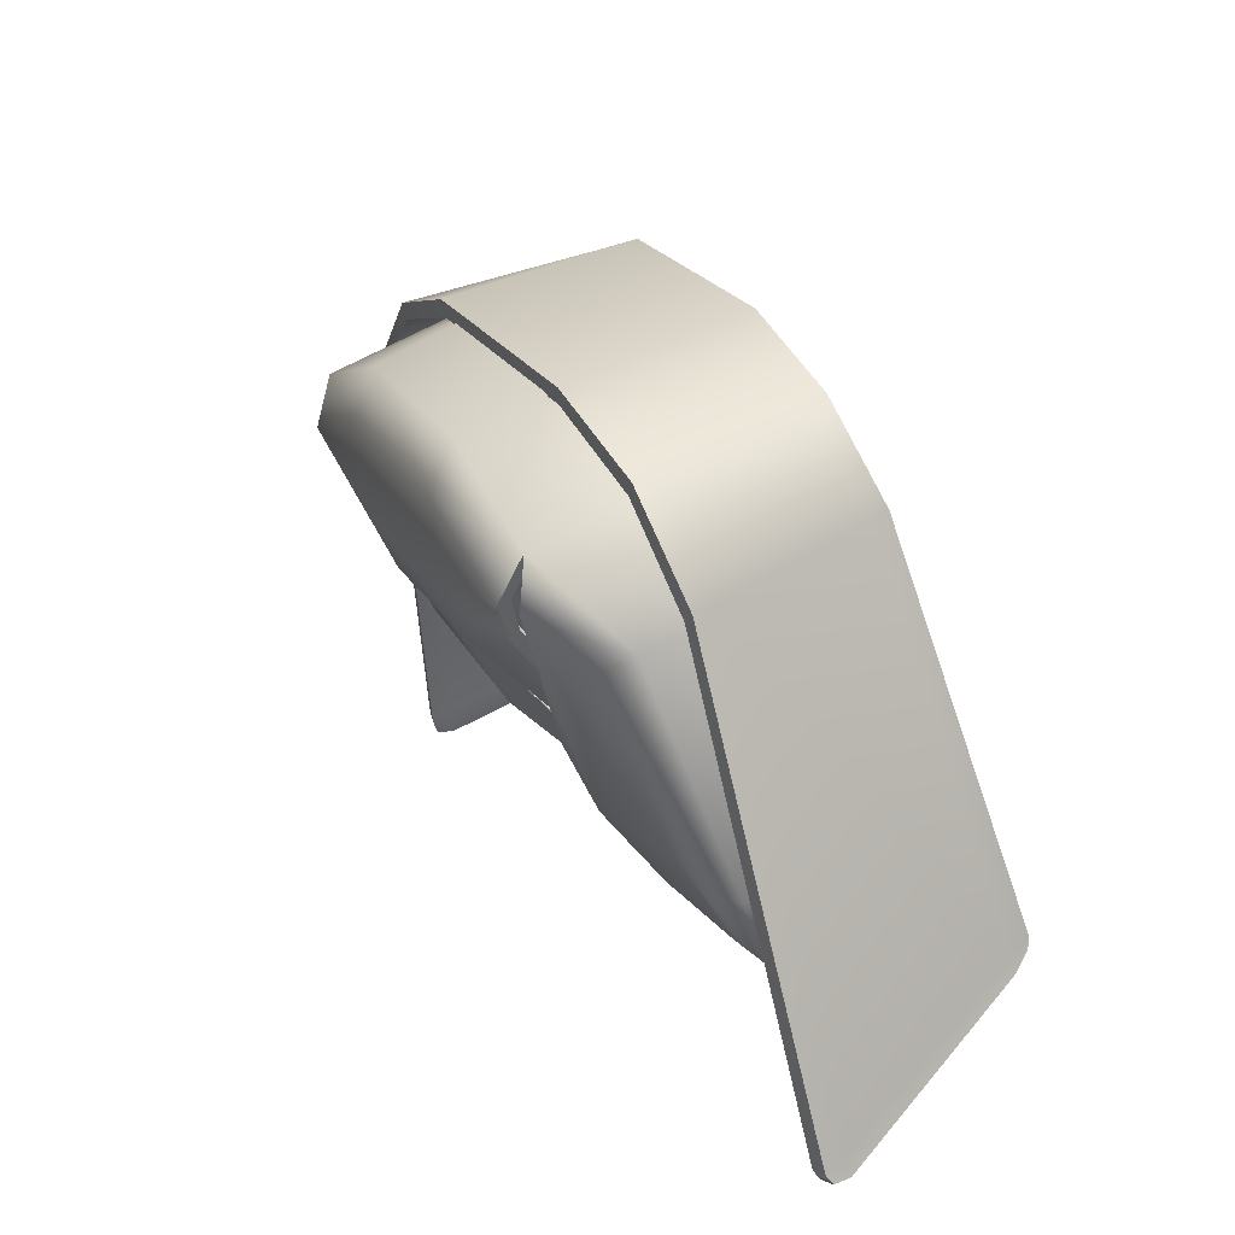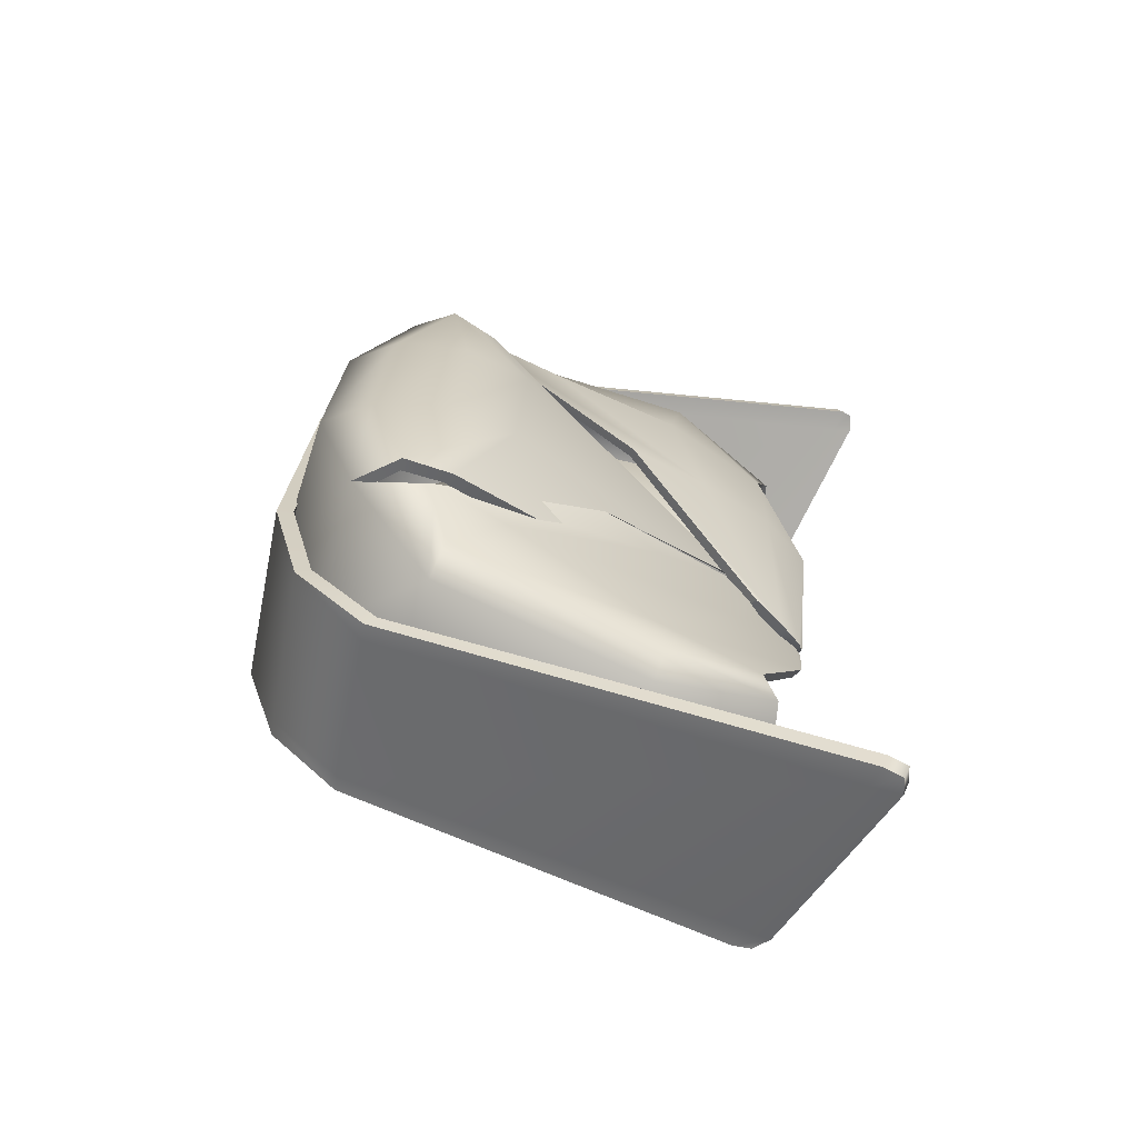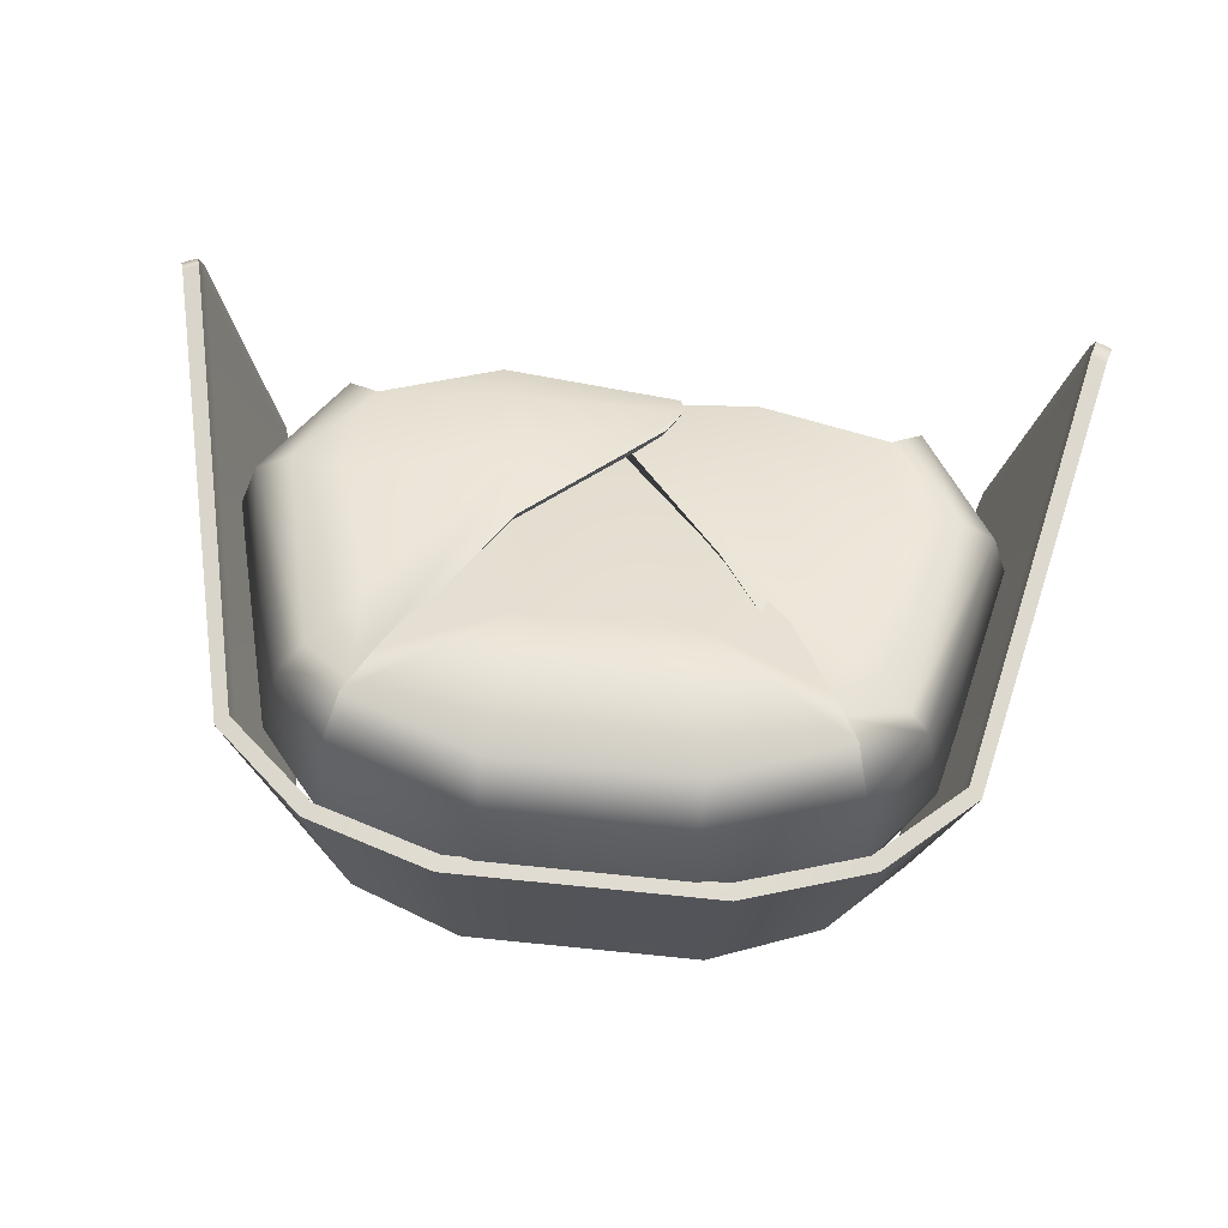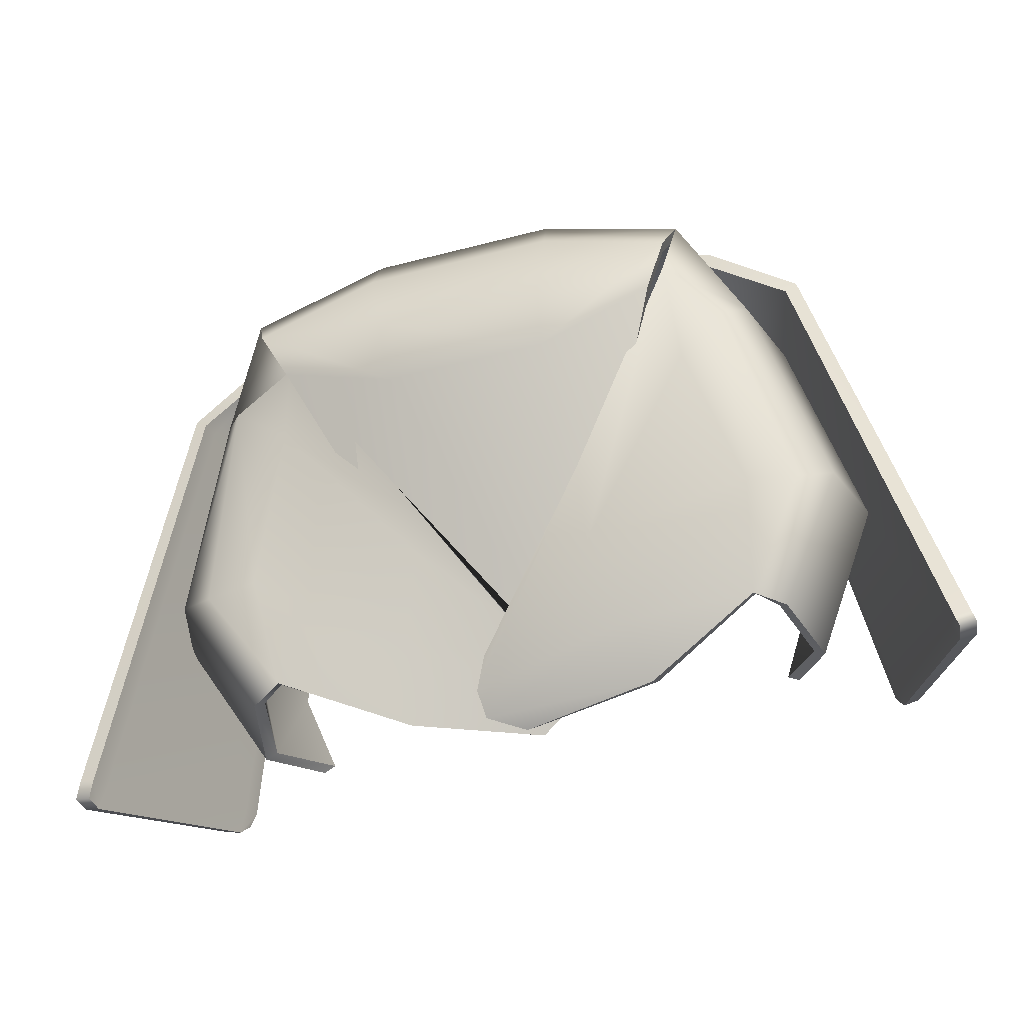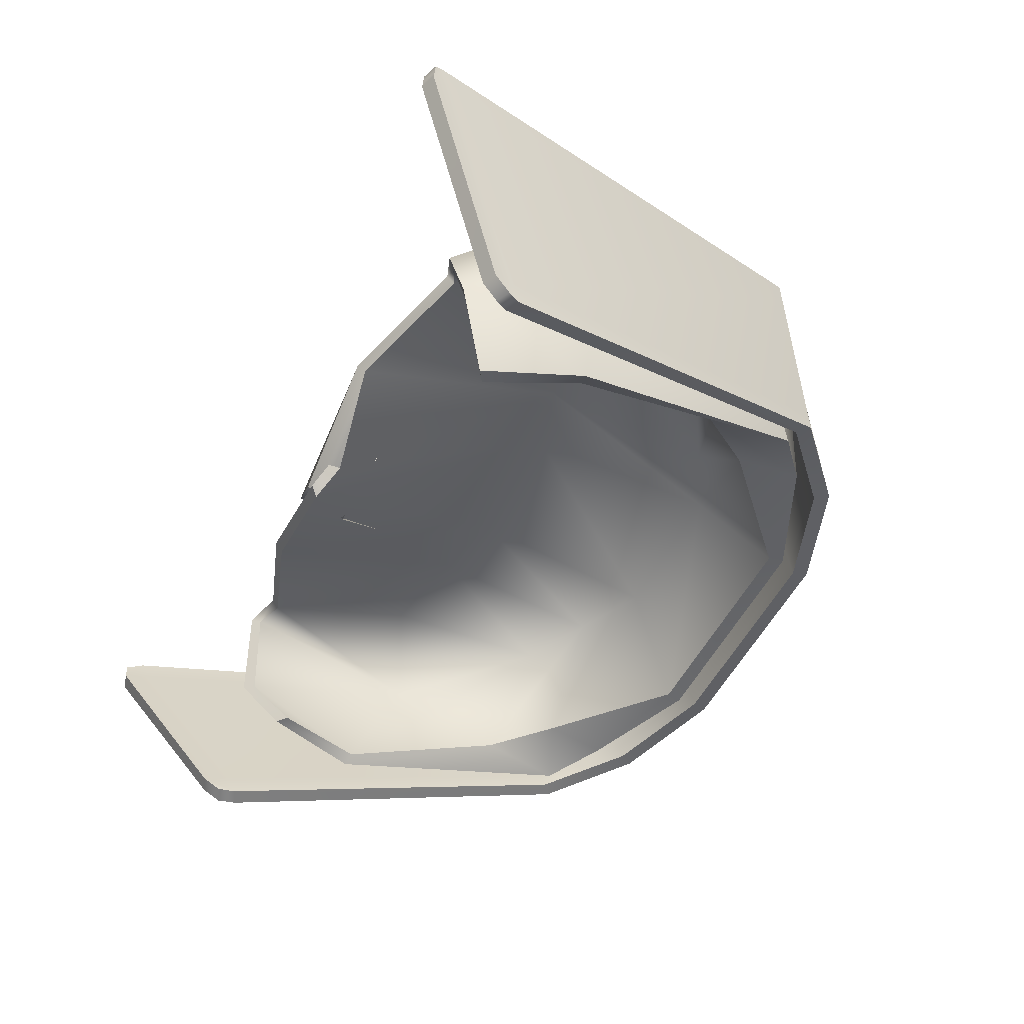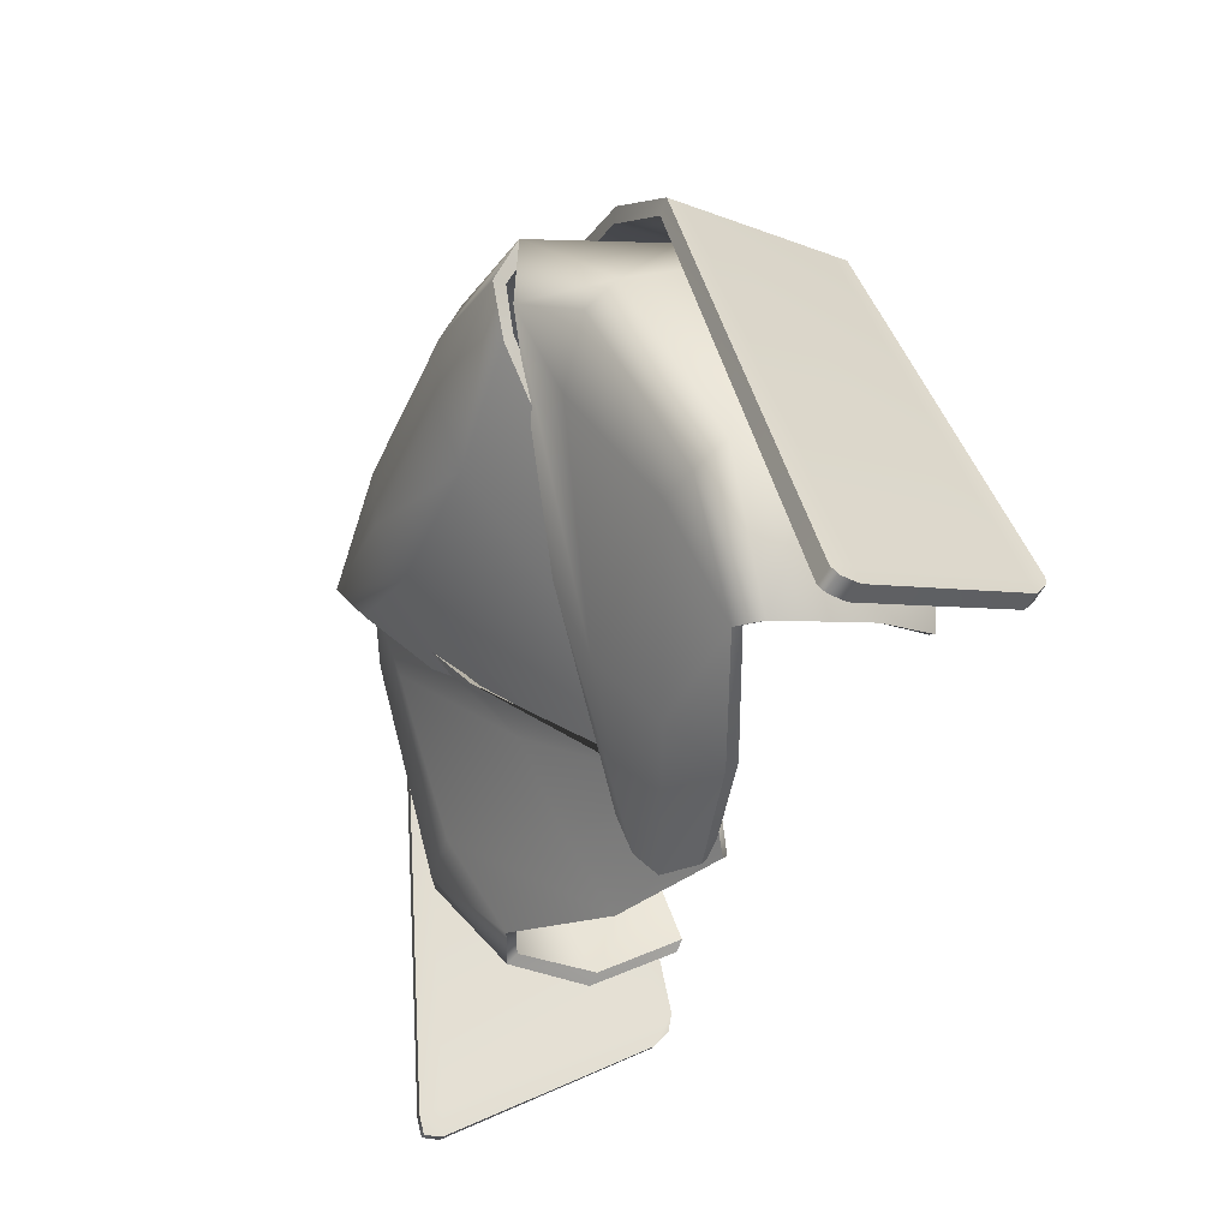
<metadata>
{"format":"obj","ext":"obj","renderer":"f3d","projection":"perspective","resolution":1024,"background":"white","views":[{"elev":23.9,"azim":-114.1,"up":"+Z"},{"elev":23.4,"azim":93.4,"up":"+Y"},{"elev":77.1,"azim":5.6,"up":"+Y"},{"elev":-47.5,"azim":-163.6,"up":"+Z"},{"elev":-51.8,"azim":-116.1,"up":"+Y"},{"elev":-38.6,"azim":-112.0,"up":"+Z"}]}
</metadata>
<code>
g default
v 1.037 -0.5361 -0.9987
v -1.037 -0.5361 -0.9987
v -1.176 -0.4825 -0.6218
v -1.086 -0.2045 0.05553
v -0.4734 -0.1161 0.7194
v 0.4734 -0.1161 0.7194
v 1.086 -0.2045 0.05553
v 1.176 -0.4827 -0.6217
v 1.191 -0.2416 -1.129
v -1.191 -0.2567 -1.142
v 1.109 0.1177 -1.17
v -1.109 0.08556 -1.175
v -1.287 0.1558 -0.3485
v -0.845 0.2561 0.1628
v -0.3228 0.3181 0.4789
v 0.3228 0.3181 0.4789
v 0.845 0.2561 0.1628
v 1.287 0.1558 -0.3485
v 0.9453 -0.1352 0.5792
v 1.083 -0.5335 -1.03
v -0.05021 0.1008 -1.084
v -0.0276 -0.2286 -1.342
v 1.228 -0.504 -0.6285
v -0.1598 -0.1501 -1.293
v 1.139 -0.2129 0.408
v -0.1597 0.02301 -1.159
v 0.9657 0.9167 0.3886
v 0.8238 0.8565 0.09708
v 1.198 0.6308 0.08149
v 1.11 0.7362 0.02899
v 1.02 0.1956 -1.147
v 1.143 0.1456 -1.203
v 1.43 0.3577 -0.7456
v 1.286 0.4223 -0.7851
v 1.08 0.4282 -0.748
v 0.8749 0.7194 -0.1769
v -0.02172 0.06424 -1.056
v -0.1337 -0.01417 -1.13
v 0.9407 0.8796 0.344
v -0.1338 -0.1819 -1.259
v 0.000886 -0.2585 -1.308
v 0.8353 0.8144 0.09478
v 1.025 0.1561 -1.119
v 1.235 -0.2268 -1.168
v 1.525 0.03376 -0.6934
v 1.293 0.2157 0.2302
v 1 0.3264 0.5699
v 0.198 -0.04269 -1.155
v 0.4869 -0.1166 0.7832
v 0.9151 0.9914 0.2032
v 0.3864 0.9354 0.5984
v 0.3963 1.018 0.3866
v 0.3602 1.002 0.0943
v 0.1918 -0.09395 -1.114
v 0.9046 0.9389 0.2143
v 0.4348 0.3455 0.7902
v 0.8277 0.8649 0.06519
v 0.8202 0.8961 0.02546
v 0.3362 0.8874 -0.1657
v -0.9453 -0.1352 0.5792
v -1.083 -0.5335 -1.03
v 0.1381 0.106 -1.141
v 0.03159 -0.1742 -1.343
v -1.228 -0.504 -0.6285
v 0.1802 -0.07398 -1.325
v -1.139 -0.2129 0.408
v 0.1943 0.01933 -1.249
v -0.9657 0.9167 0.3886
v -0.8903 0.9048 0.1423
v -1.198 0.6308 0.08149
v -1.098 0.7213 -0.01277
v -1.02 0.1759 -1.165
v -1.143 0.1138 -1.209
v -1.43 0.3556 -0.7569
v -1.286 0.4174 -0.7981
v -1.08 0.4314 -0.7619
v -0.9083 0.721 -0.2378
v 0.1097 0.06947 -1.113
v 0.1683 -0.01784 -1.219
v -0.9407 0.8796 0.344
v 0.1542 -0.1057 -1.291
v 0.003099 -0.2041 -1.31
v -0.9018 0.8628 0.14
v -1.025 0.137 -1.134
v -1.235 -0.2417 -1.181
v -1.525 0.03371 -0.6939
v -1.293 0.2157 0.2302
v -1 0.3264 0.5699
v -0.198 -0.04269 -1.155
v -0.4869 -0.1166 0.7832
v -0.9151 0.9914 0.2032
v -0.3864 0.9354 0.5984
v -0.3963 1.018 0.3866
v -0.3602 1.002 0.0943
v -0.1918 -0.09395 -1.114
v -0.9046 0.9389 0.2143
v -0.4348 0.3455 0.7902
v -0.8277 0.8797 0.06386
v -0.8202 0.9111 0.02412
v -0.3362 0.8874 -0.1657
v -0.5639 -0.04762 -1.334
v -0.5474 -0.007603 -1.365
v -0.5029 0.1959 -1.198
v -0.3934 0.4119 -0.9143
v -0.3959 0.5571 -0.6123
v -0.4159 0.5193 -0.5957
v 0.4068 0.5457 -0.5029
v 0.3868 0.5852 -0.5197
v 0.3576 0.398 -0.7397
v 0.46 0.1778 -1.047
v 0.4964 -0.03634 -1.319
v 0.5128 -0.06243 -1.283
v 0.9097 -0.1353 0.3077
v -0.9097 -0.1353 0.3077
v 0.5839 0.2871 0.3208
v -0.5839 0.2871 0.3208
v 0.9516 0.3375 -0.504
v 0.584 0.3739 -0.4253
v 0.2936 0.3911 -0.3465
v -0.2836 0.3712 -0.3471
v -0.5753 0.3389 -0.4264
v -0.9466 0.308 -0.5056
v 1.543 -0.6763 -1.123
v -1.543 -0.6763 -1.123
v -1.249 -0.2243 0.4537
v -0.477 -0.1276 0.9159
v 0.477 -0.1276 0.9159
v 1.249 -0.2243 0.4537
v 1.86 0.2275 -1.607
v -1.86 0.2275 -1.607
v -1.417 0.5482 0.2921
v -0.5412 0.619 0.7597
v 0.5412 0.619 0.7597
v 1.417 0.5482 0.2921
v -1.481 -0.665 -1.147
v -1.198 -0.221 0.4118
v -0.4588 -0.1372 0.8517
v 0.4588 -0.1372 0.8517
v 1.198 -0.221 0.4118
v 1.481 -0.665 -1.147
v -1.793 0.2392 -1.628
v -1.367 0.5515 0.2509
v -0.5246 0.6093 0.6946
v 0.5246 0.6093 0.6946
v 1.367 0.5515 0.2509
v 1.793 0.2392 -1.628
v 1.062 0.586 0.5986
v 1.026 0.5826 0.5428
v 0.8981 -0.1666 0.6919
v 0.9354 -0.1628 0.7476
v -1.054 0.5866 0.6029
v -1.018 0.5831 0.5469
v -0.8915 -0.1658 0.696
v -0.9286 -0.1619 0.7518
v 1.519 -0.6806 -1.052
v 1.838 0.2559 -1.536
v 1.772 0.267 -1.558
v 1.459 -0.6699 -1.077
v -1.847 0.2522 -1.571
v -1.781 0.2635 -1.593
v -1.466 -0.6769 -1.105
v -1.527 -0.6878 -1.08
v 1.562 -0.623 -1.192
v 1.537 -0.5999 -1.094
v 1.263 -0.1578 0.4398
v 0.9463 -0.09831 0.7347
v 0.4825 -0.06329 0.9024
v -0.4825 -0.06329 0.9024
v -0.9394 -0.09744 0.739
v -1.263 -0.1578 0.4398
v -1.544 -0.6068 -1.123
v -1.562 -0.623 -1.192
v -1.501 -0.6117 -1.215
v -1.483 -0.5959 -1.147
v -1.212 -0.1545 0.3979
v -0.9025 -0.1013 0.6831
v -0.4644 -0.07284 0.8382
v 0.4644 -0.07284 0.8382
v 0.9091 -0.102 0.6791
v 1.212 -0.1545 0.3979
v 1.476 -0.5891 -1.119
v 1.501 -0.6117 -1.215
v 1.847 0.1561 -1.608
v 1.817 0.1695 -1.491
v 1.401 0.4769 0.307
v 1.05 0.5169 0.6124
v 0.5353 0.5501 0.7741
v -0.5353 0.5501 0.7741
v -1.043 0.5176 0.6167
v -1.401 0.4769 0.307
v -1.826 0.1655 -1.526
v -1.847 0.1561 -1.608
v -1.781 0.1677 -1.629
v -1.761 0.1768 -1.548
v -1.351 0.4802 0.2658
v -1.007 0.514 0.5606
v -0.5185 0.5404 0.7091
v 0.5185 0.5404 0.7091
v 1.014 0.5134 0.5565
v 1.351 0.4802 0.2658
v 1.752 0.1806 -1.514
v 1.781 0.1677 -1.629
g FoodHat
f 3 2 10 13
f 4 3 13 14
f 114 116 15 5
f 6 5 15 16
f 113 6 16 115
f 8 7 17 18
f 9 18 11
f 18 117 43 11
f 28 27 29 30
f 30 29 33 34
f 32 31 34 33
f 19 25 46 47
f 28 30 36
f 23 20 44 45
f 31 35 34
f 25 23 45 46
f 35 36 30 34
f 24 110 111 22
f 26 109 110 24
f 108 109 26 21
f 21 26 38 37
f 44 20 1 9
f 24 22 41 40
f 26 24 40 38
f 108 21 37 107
f 22 111 112 41
f 27 28 42 39
f 31 32 11 43
f 32 44 9 11
f 45 44 32 33
f 46 45 33 29
f 47 46 29 27
f 51 52 93 92
f 27 50 52 51
f 56 47 27 51
f 50 53 52
f 56 51 92 97
f 52 53 94 93
f 59 53 50 58
f 53 59 100 94
f 48 54 95 89
f 58 50 55 57
f 50 27 39 55
f 90 49 56 97
f 49 19 47 56
f 48 58 57 54
f 48 59 58
f 59 48 89 100
f 69 71 70 68
f 71 75 74 70
f 73 74 75 72
f 60 88 87 66
f 69 77 71
f 64 86 85 61
f 72 75 76
f 66 87 86 64
f 76 75 71 77
f 65 63 102 103
f 67 65 103 104
f 105 62 67 104
f 62 78 79 67
f 85 10 2 61
f 65 81 82 63
f 67 79 81 65
f 105 106 78 62
f 63 82 101 102
f 68 80 83 69
f 72 84 12 73
f 73 12 10 85
f 86 74 73 85
f 87 70 74 86
f 88 68 70 87
f 68 92 93 91
f 97 92 68 88
f 91 93 94
f 100 99 91 94
f 99 98 96 91
f 91 96 80 68
f 90 97 88 60
f 89 95 98 99
f 89 99 100
f 102 101 84 72
f 103 102 72 76
f 104 103 76 77
f 69 105 104 77
f 69 83 106 105
f 28 108 107 42
f 28 36 109 108
f 110 109 36 35
f 111 110 35 31
f 112 111 31 43
f 25 19 113 7
f 20 23 8 1
f 23 25 7 8
f 19 49 6 113
f 49 90 5 6
f 60 66 4 114
f 64 61 2 3
f 66 64 3 4
f 90 60 114 5
f 7 113 115 17
f 41 119 120 40
f 40 120 121 101
f 43 117 118 112
f 84 122 13 12
f 112 118 119 41
f 116 114 4 14
f 101 121 122 84
f 9 1 8 18
f 13 10 12
f 18 17 117
f 118 117 17 115
f 119 118 115 16
f 120 119 16 15
f 121 120 15 116
f 122 121 116 14
f 13 122 14
f 101 82 40
f 162 171 172 124
f 125 154 169 170
f 126 127 167 168
f 127 150 166 167
f 164 165 128 155
f 162 124 135 161
f 154 125 136 153
f 127 126 137 138
f 150 127 138 149
f 158 155 128 139
f 130 159 160 141
f 131 151 152 142
f 132 133 144 143
f 133 147 148 144
f 134 156 157 145
f 173 174 161 135
f 175 176 153 136
f 177 178 138 137
f 178 179 149 138
f 180 181 158 139
f 182 163 123 140
f 172 173 135 124
f 147 134 145 148
f 149 179 180 139
f 128 150 149 139
f 166 150 128 165
f 151 132 143 152
f 153 176 177 137
f 126 154 153 137
f 169 154 126 168
f 163 164 155 123
f 157 156 129 146
f 158 181 182 140
f 123 155 158 140
f 159 131 142 160
f 161 174 175 136
f 125 162 161 136
f 170 171 162 125
f 183 184 164 163
f 184 185 165 164
f 186 166 165 185
f 167 166 186 187
f 168 167 187 188
f 189 169 168 188
f 170 169 189 190
f 190 191 171 170
f 172 171 191 192
f 192 193 173 172
f 193 194 174 173
f 175 174 194 195
f 195 196 176 175
f 177 176 196 197
f 197 198 178 177
f 198 199 179 178
f 180 179 199 200
f 200 201 181 180
f 182 181 201 202
f 202 183 163 182
f 129 156 184 183
f 156 134 185 184
f 147 186 185 134
f 187 186 147 133
f 188 187 133 132
f 151 189 188 132
f 190 189 151 131
f 131 159 191 190
f 192 191 159 130
f 130 141 193 192
f 141 160 194 193
f 195 194 160 142
f 142 152 196 195
f 197 196 152 143
f 143 144 198 197
f 144 148 199 198
f 200 199 148 145
f 145 157 201 200
f 202 201 157 146
f 129 183 202 146

</code>
